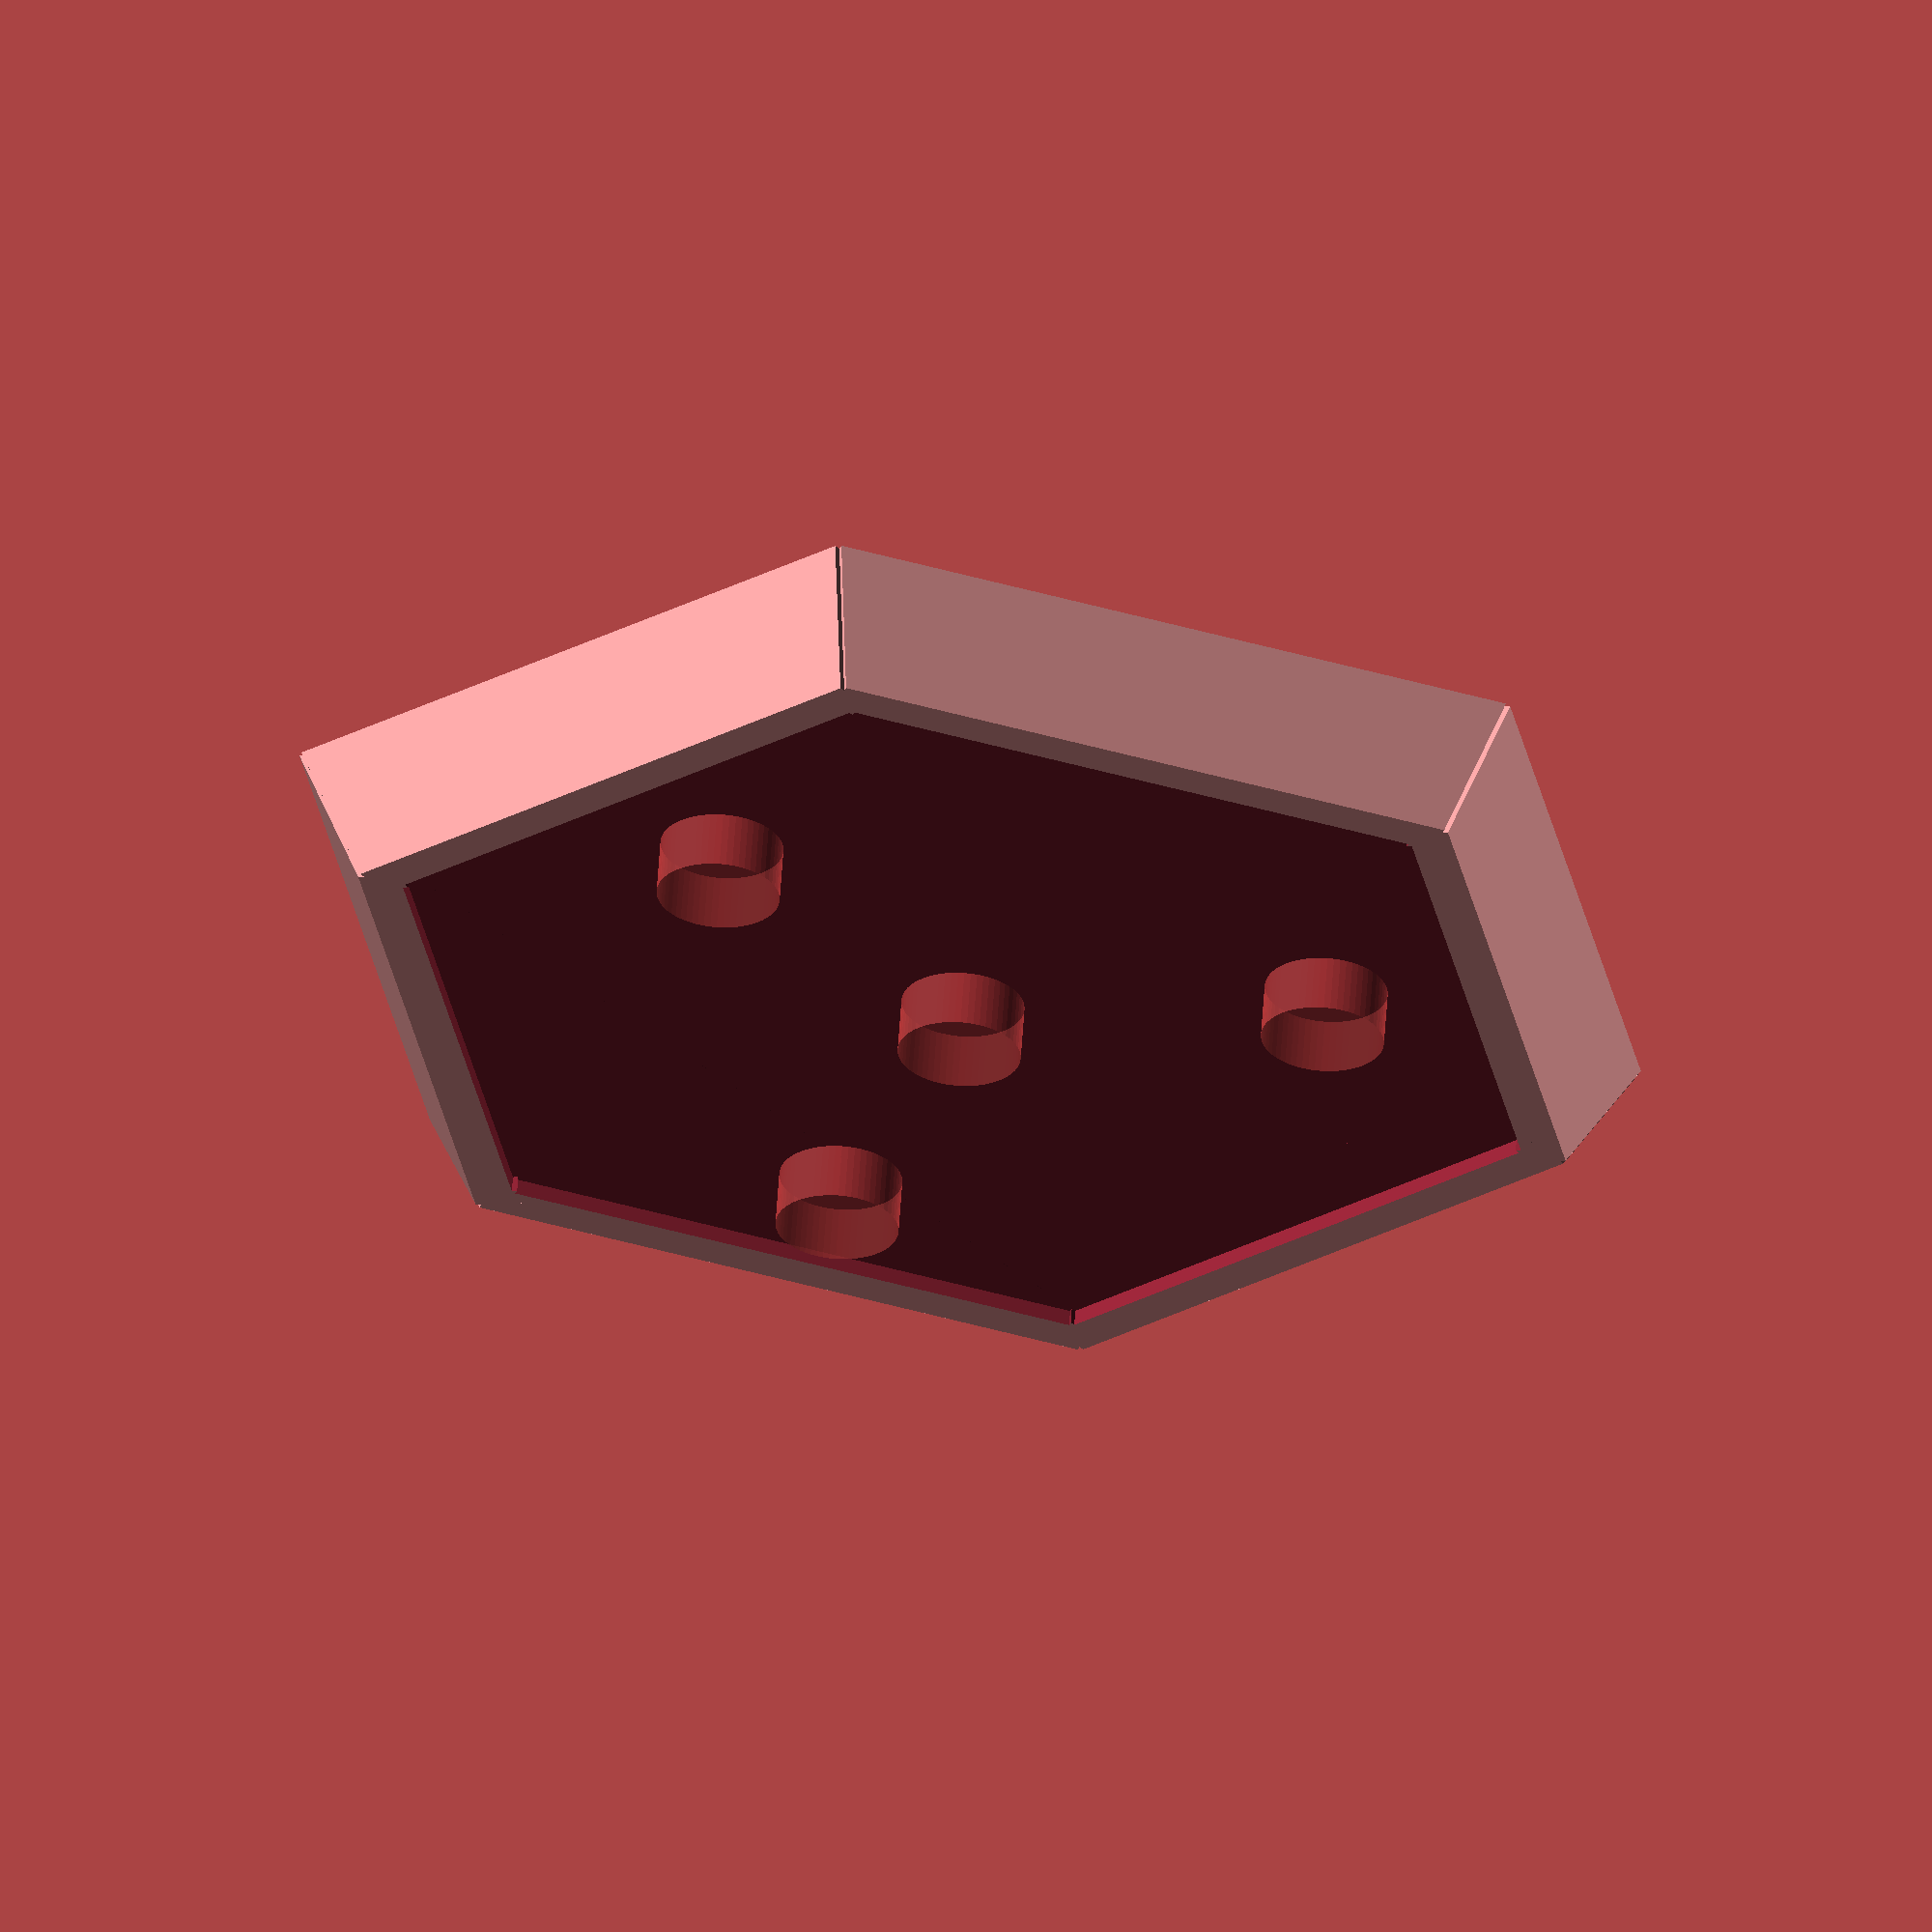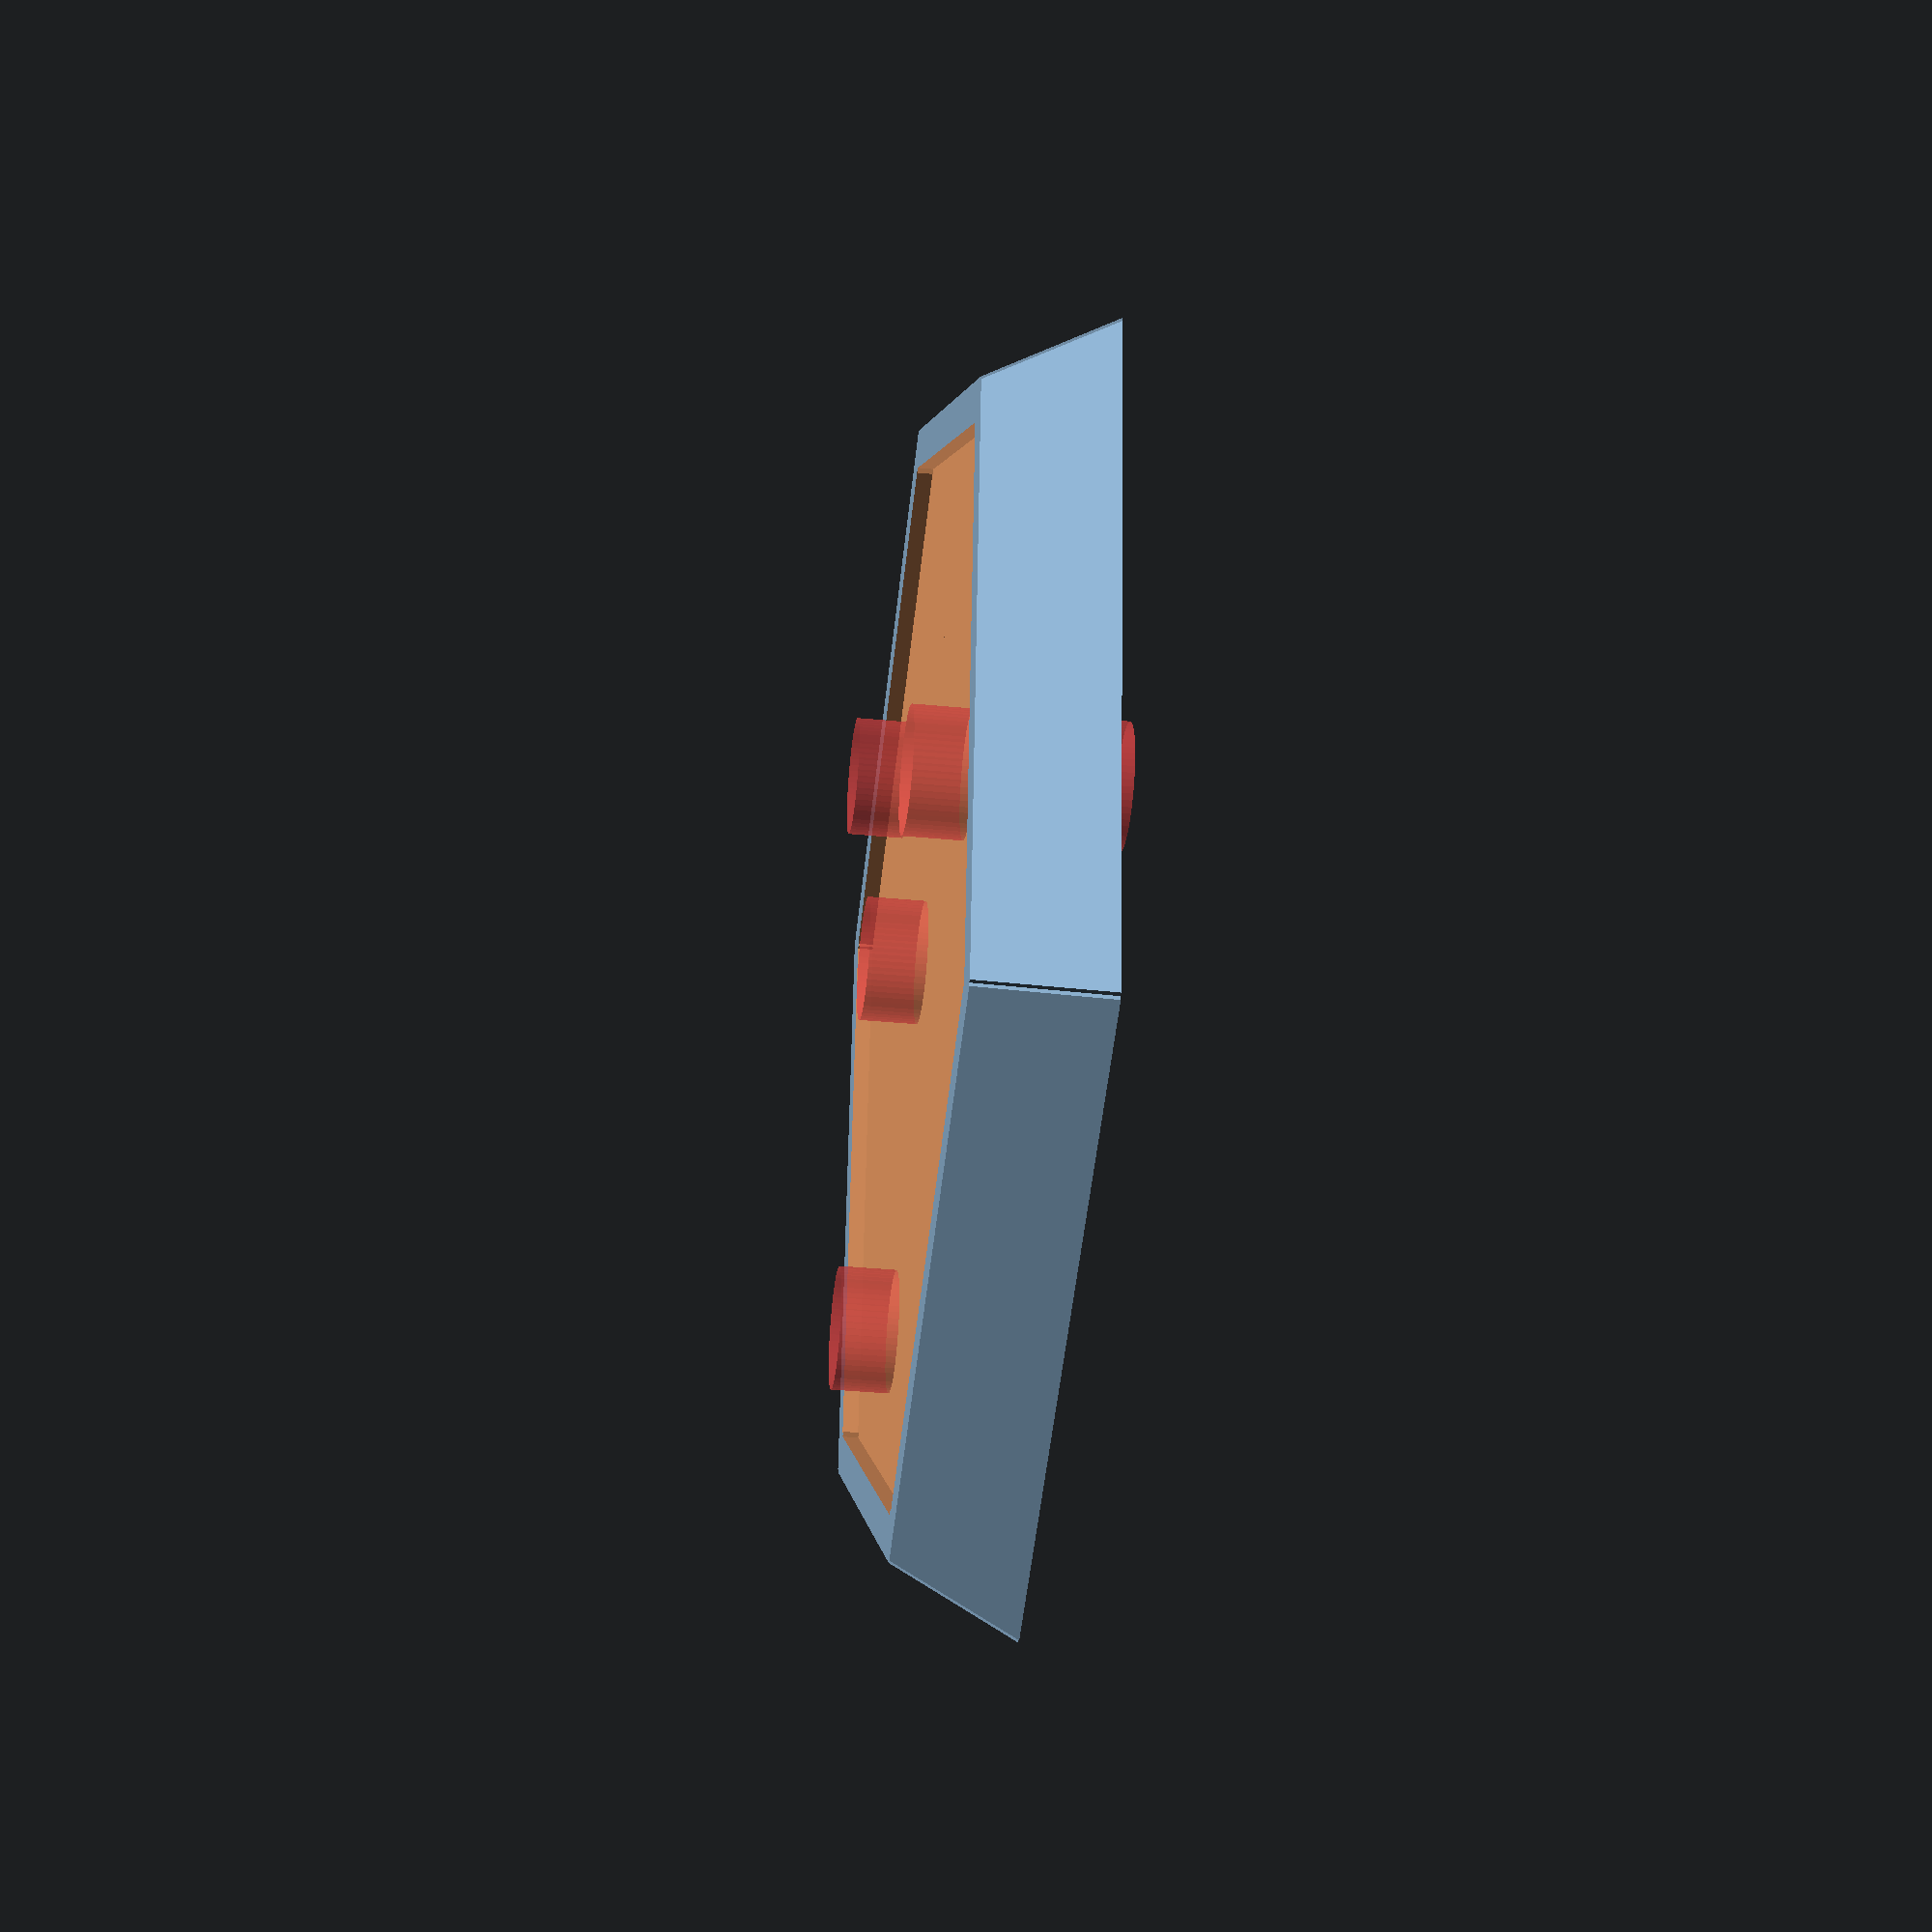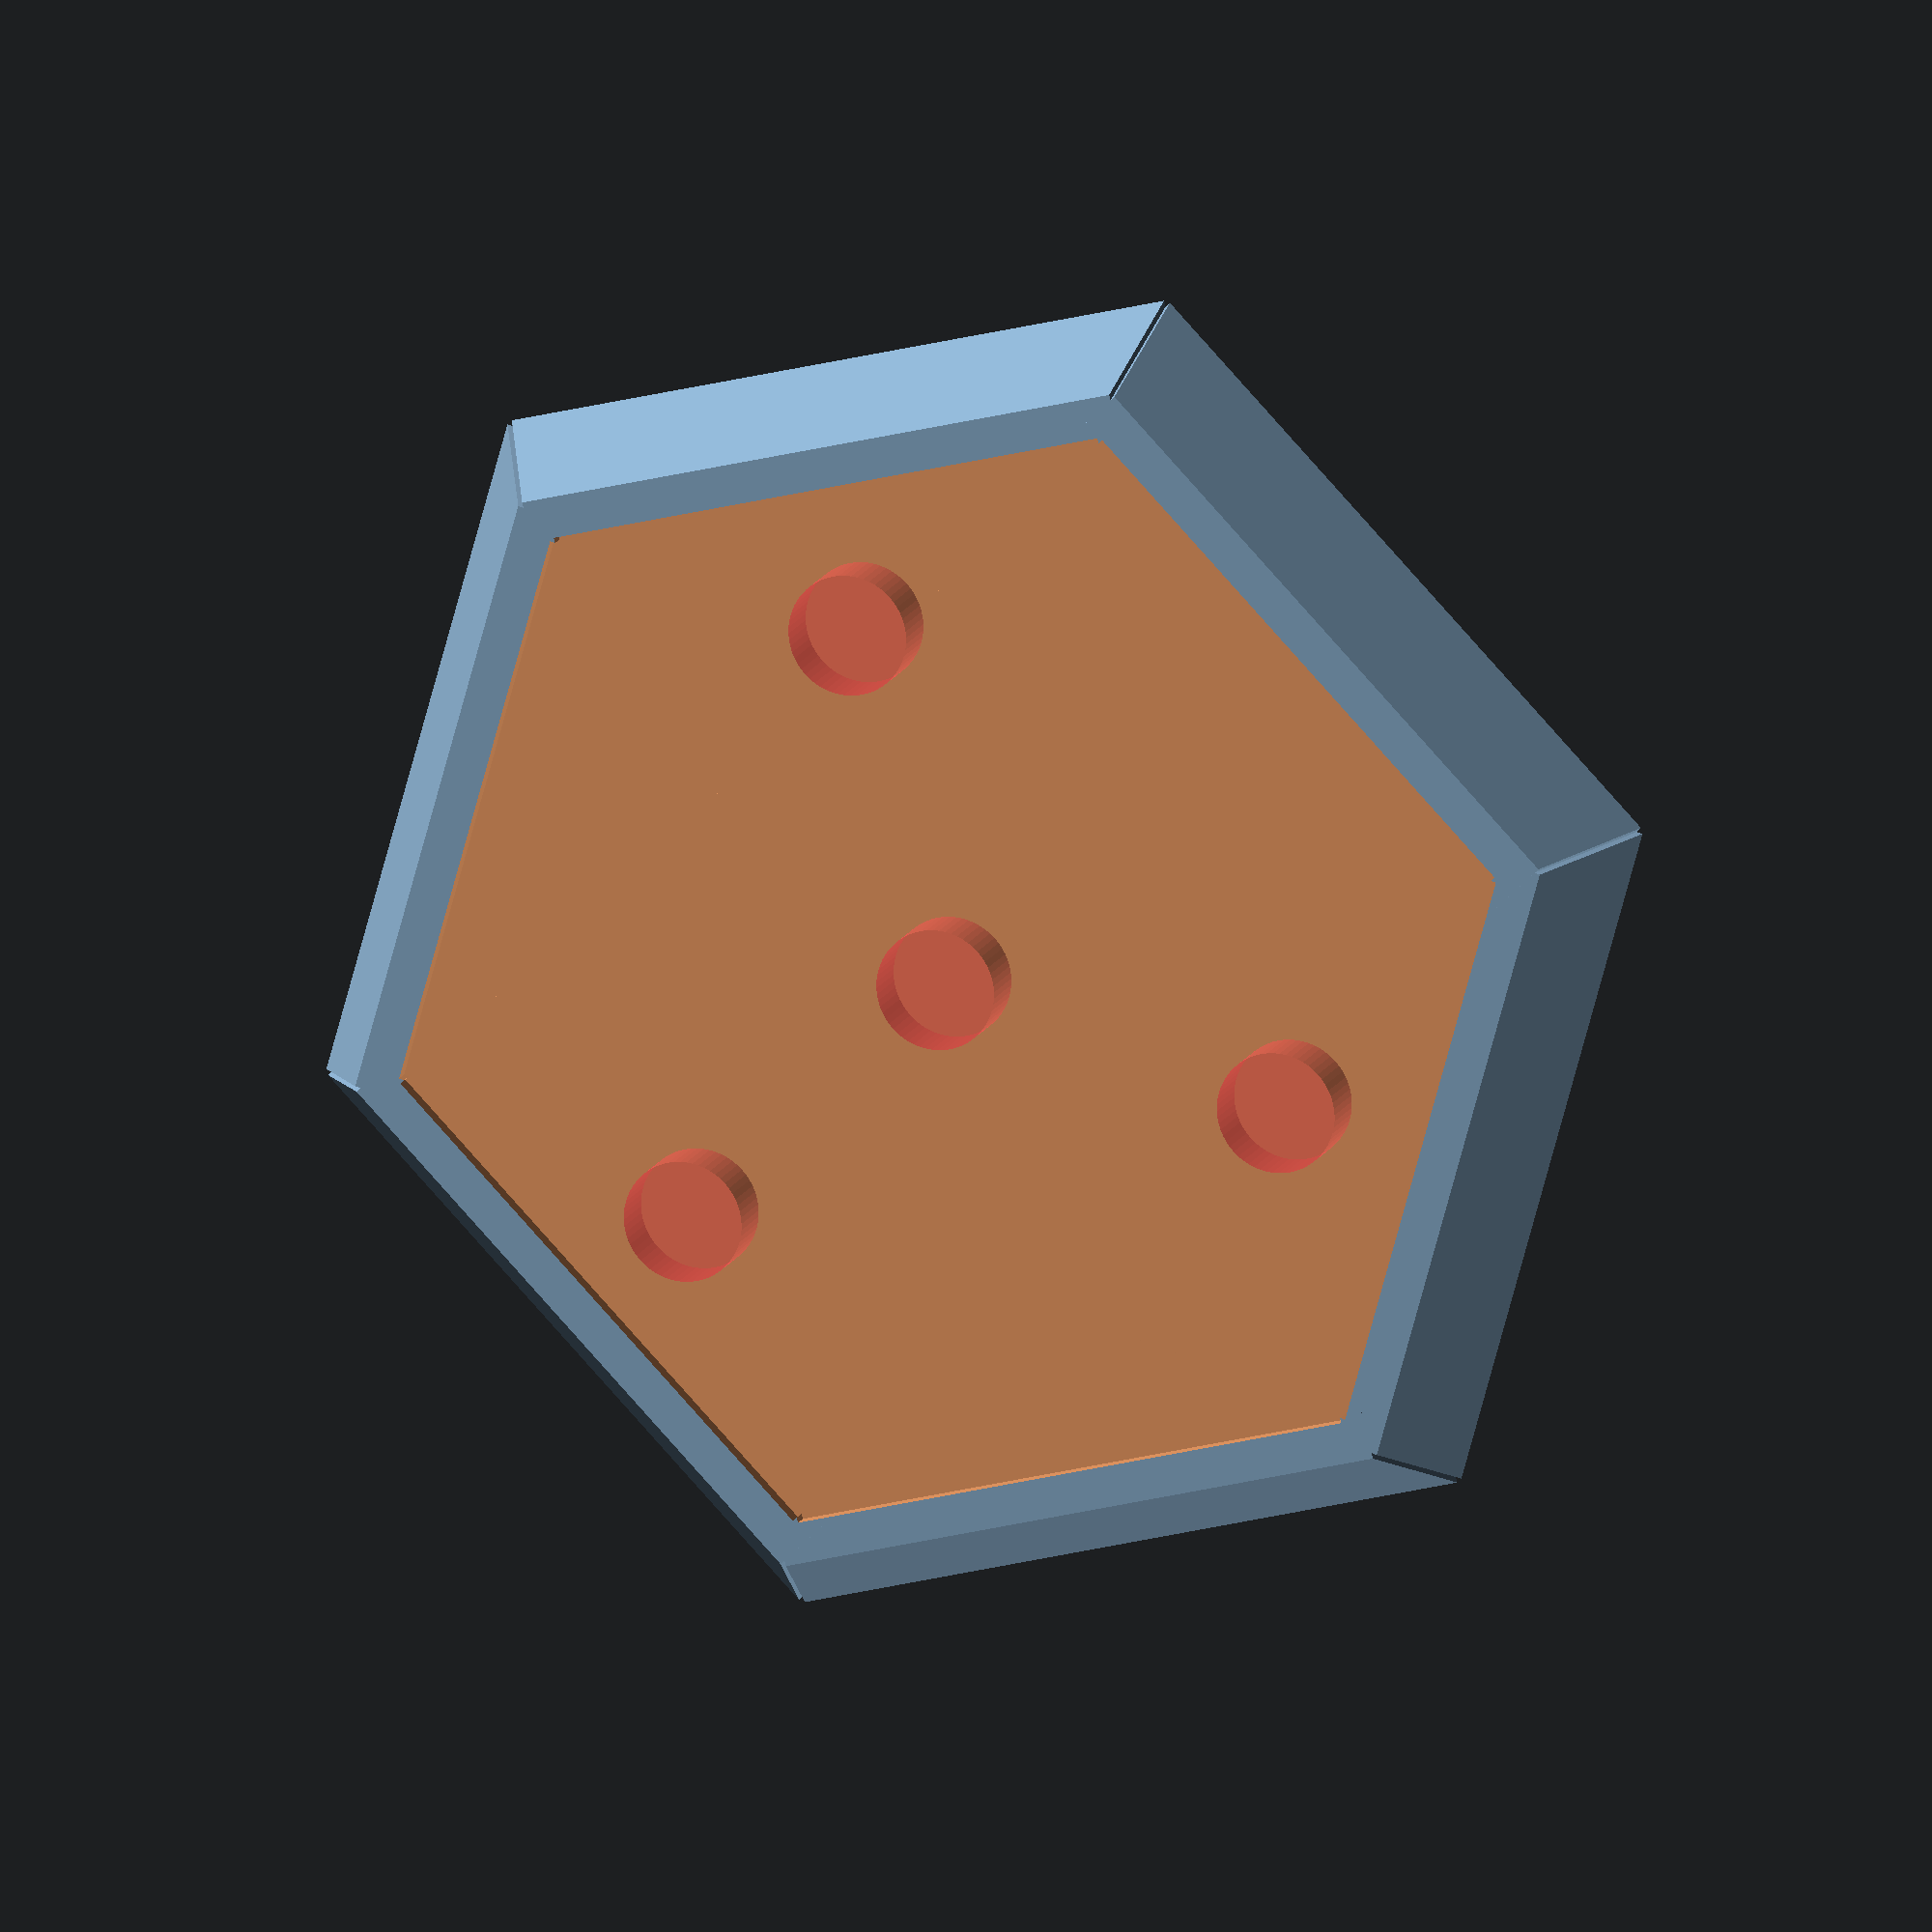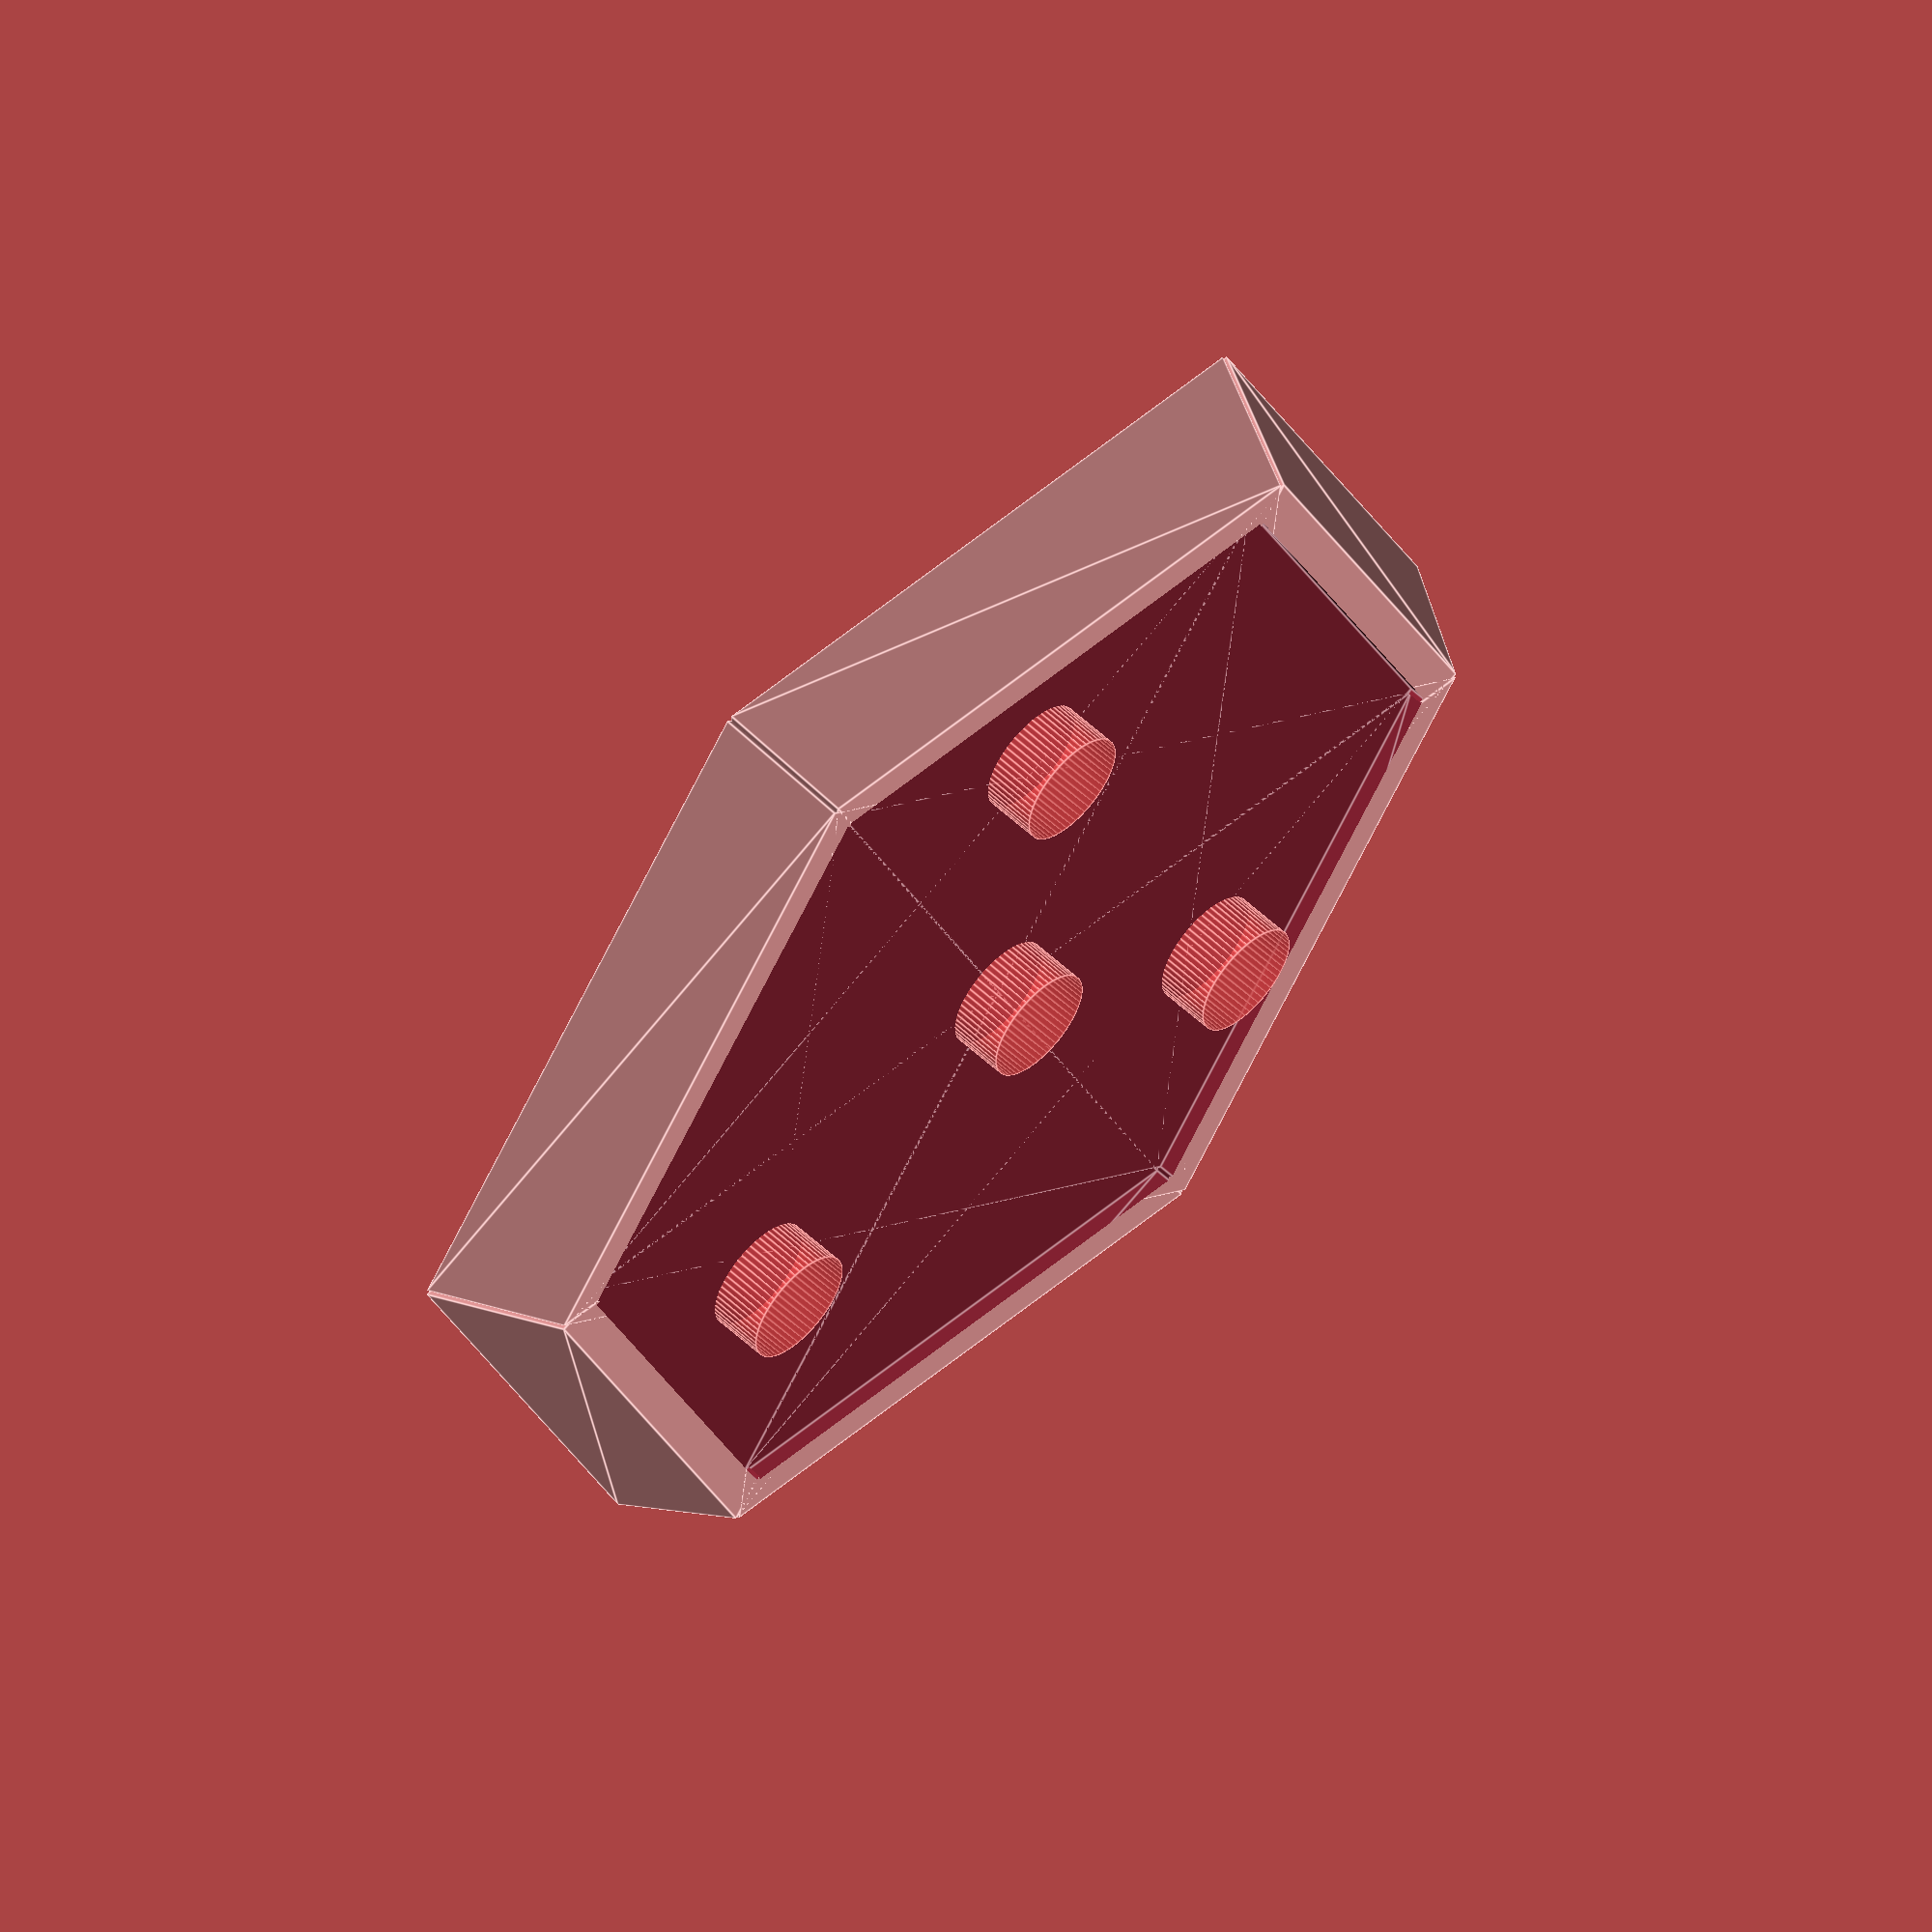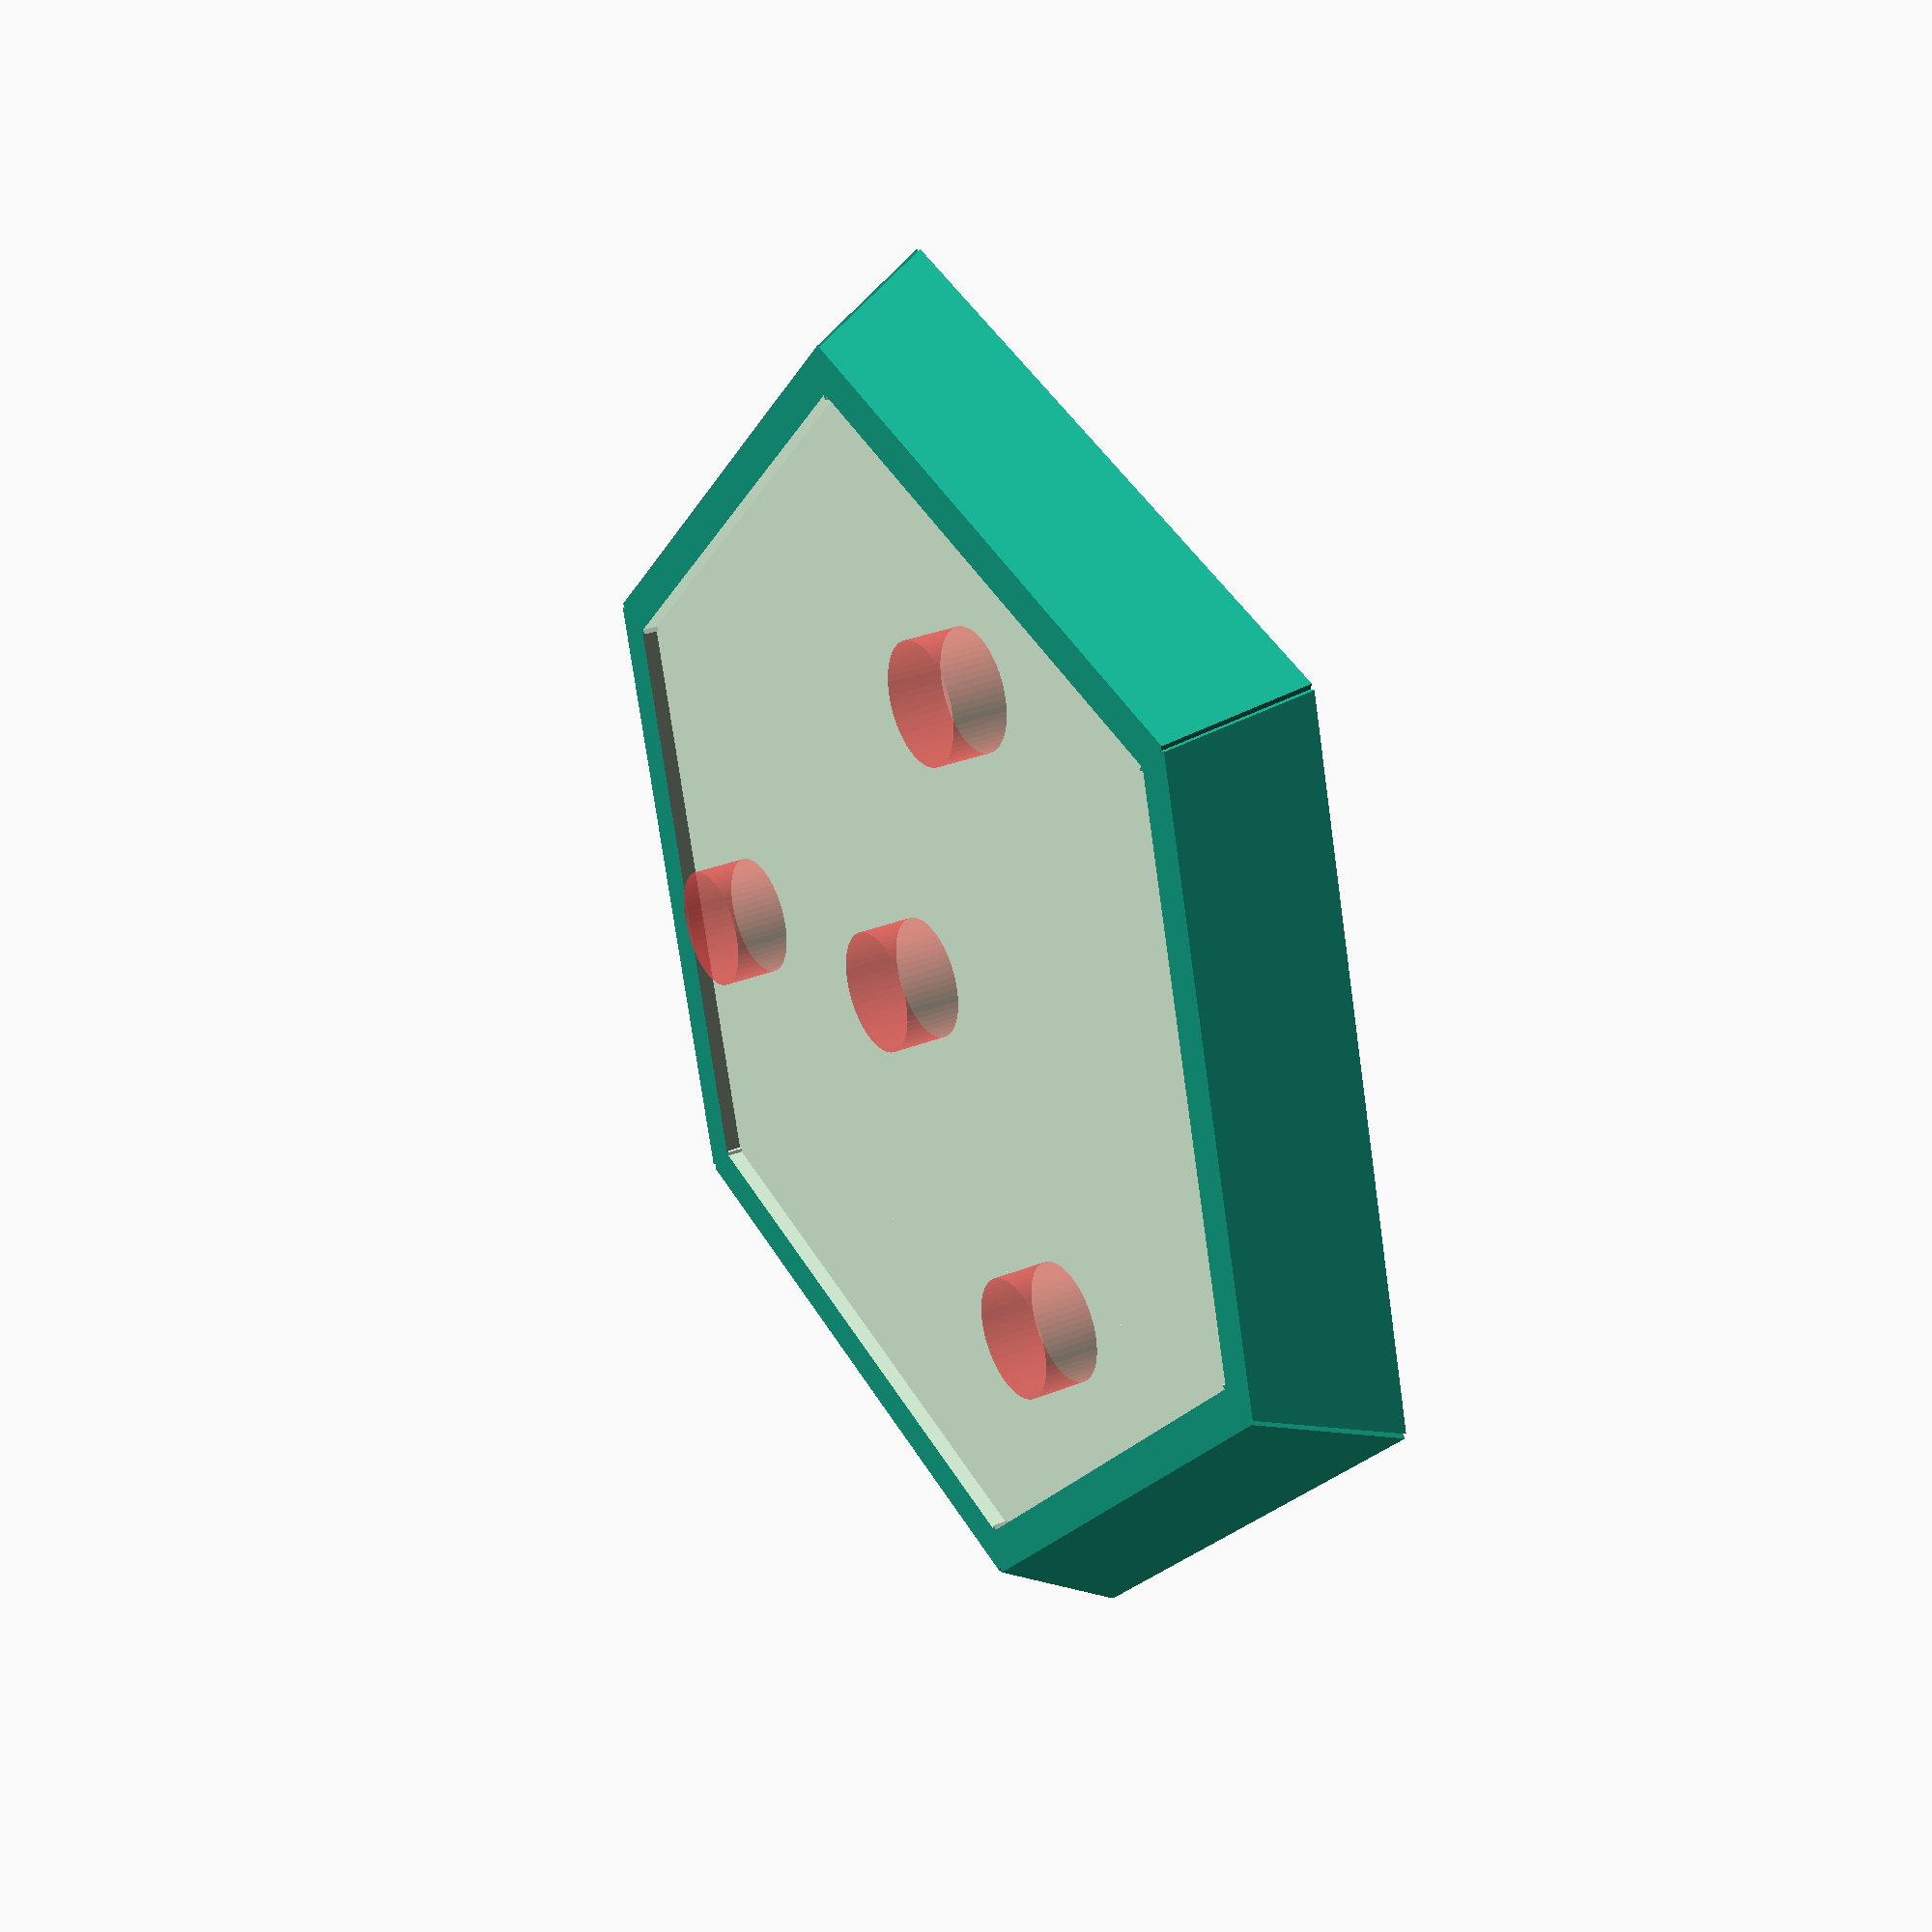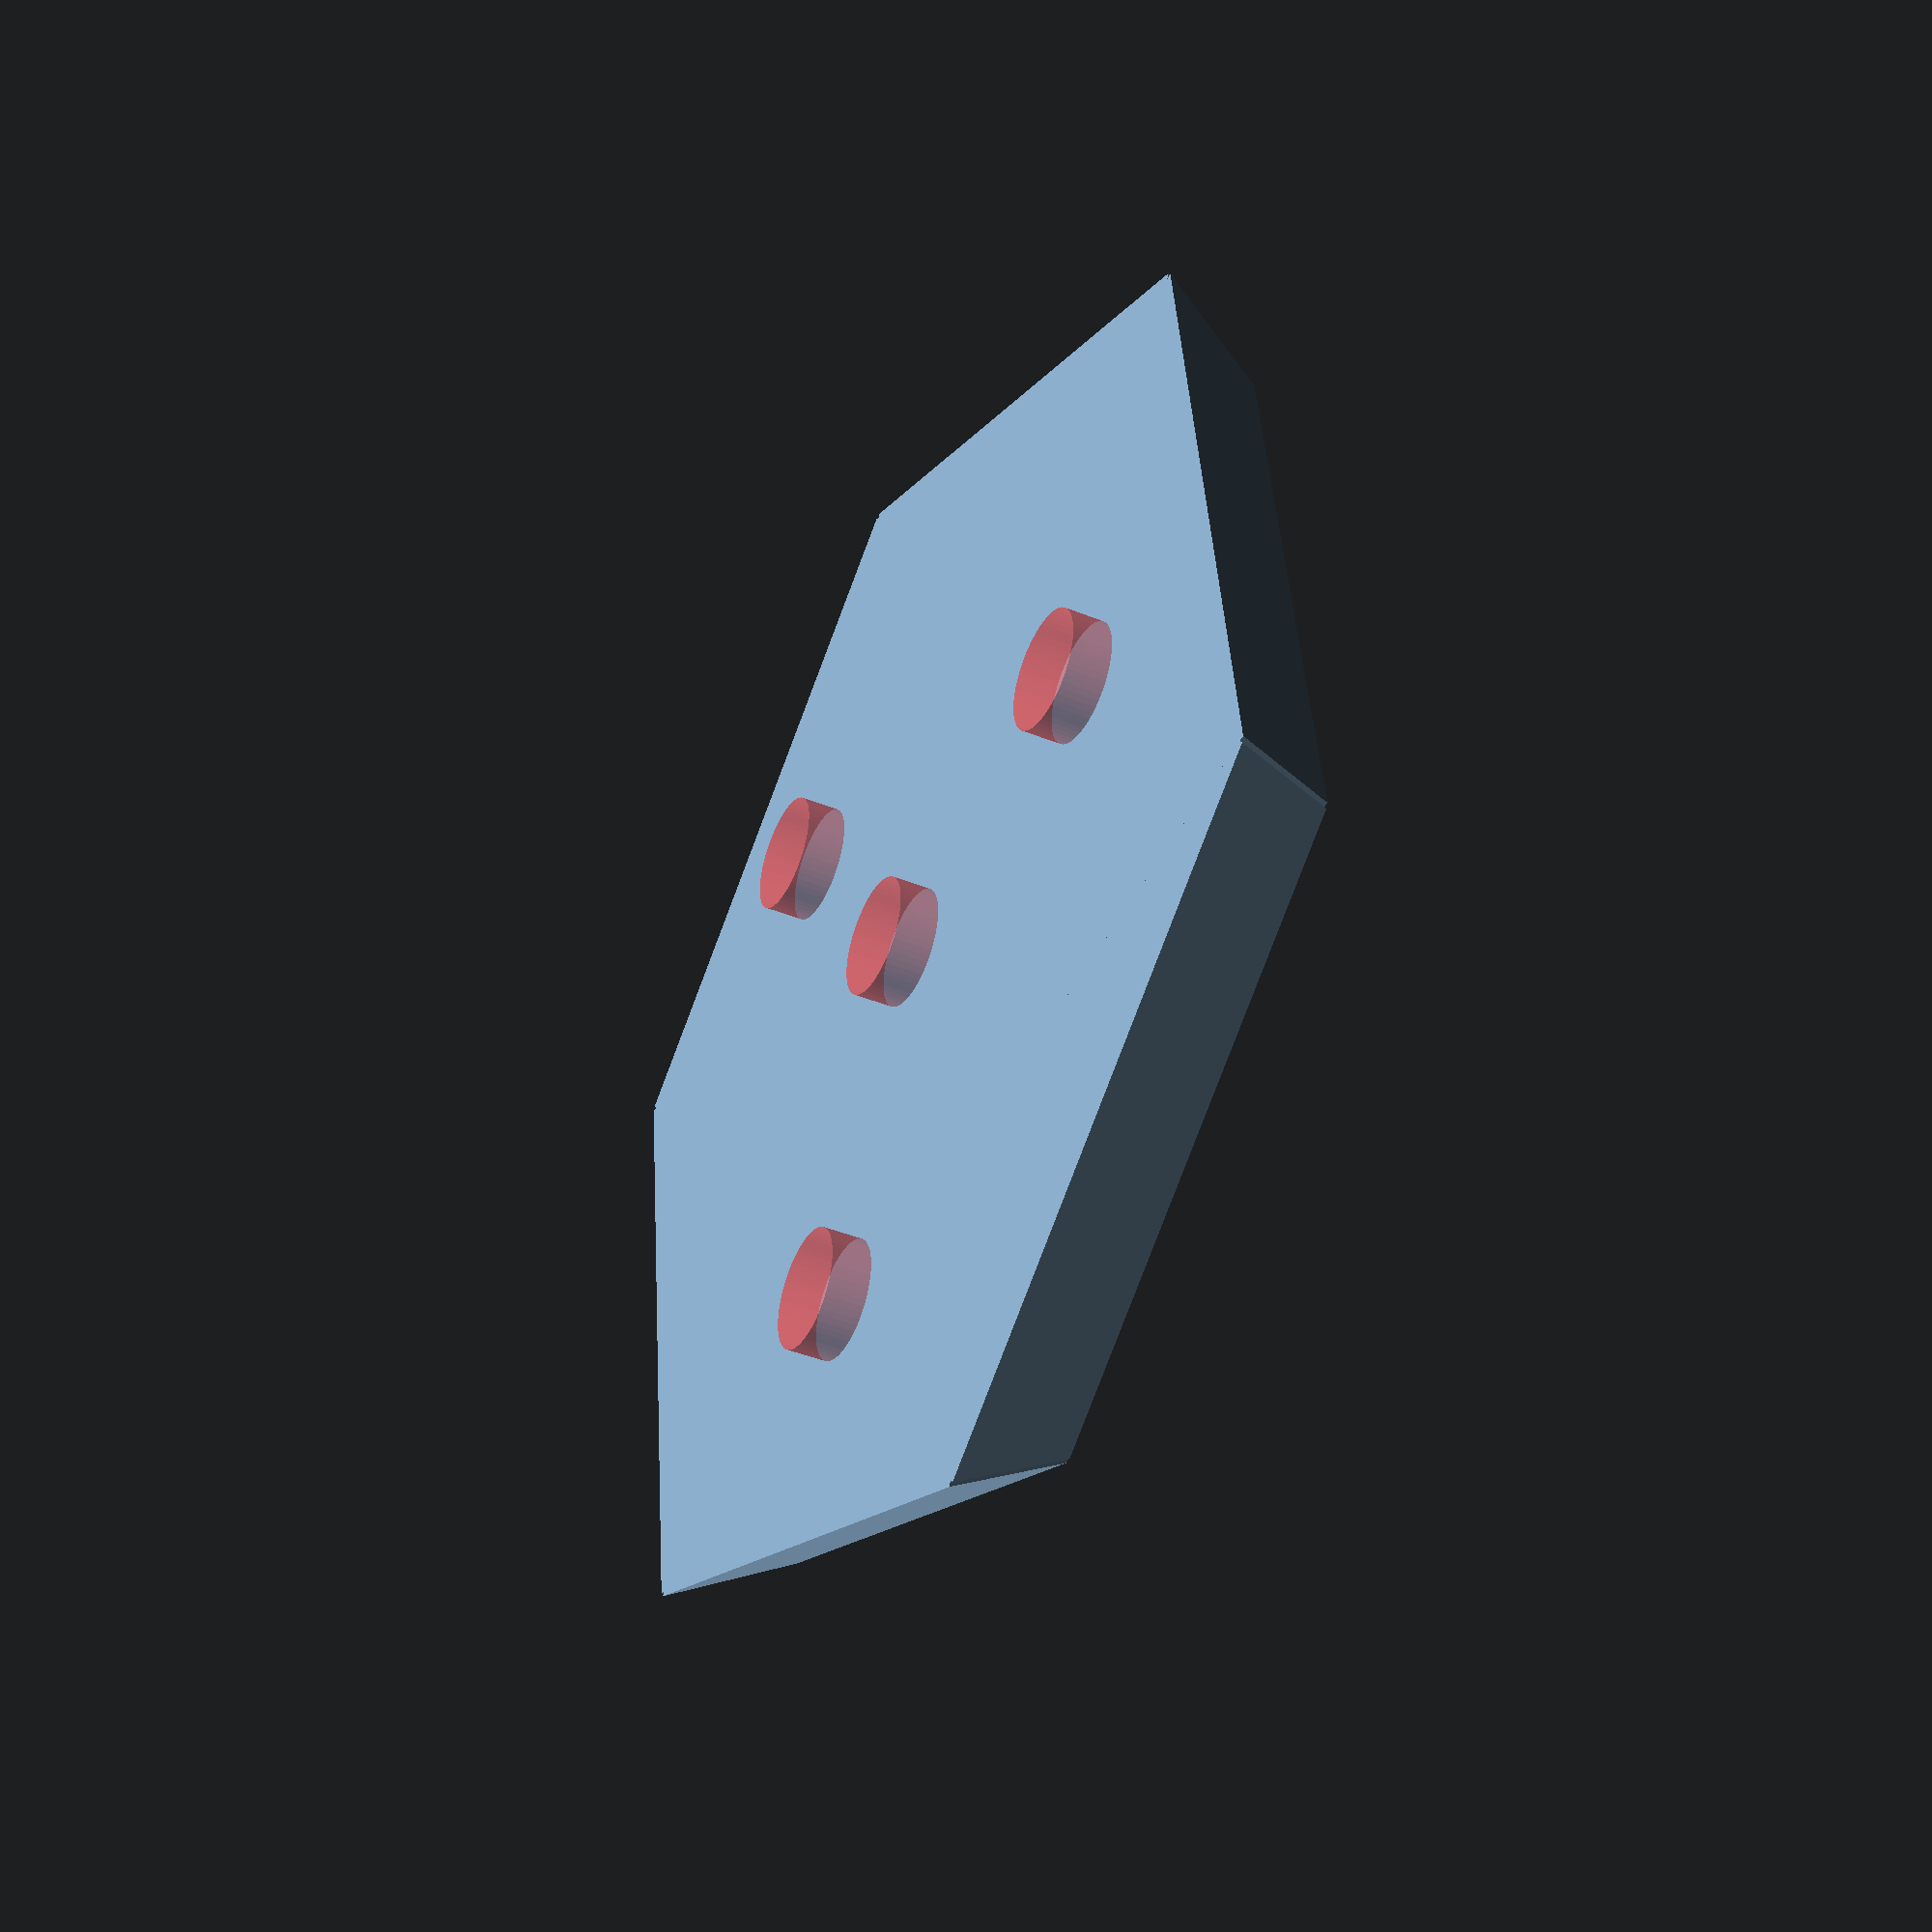
<openscad>

$fn=60 * 1;

// Outer hex width 
_hexOuterWidth = 30;

// Inner hex width
_hexInnerWidth = 25;

// The hex height
_hexHeight = 3;

// The depth of the inset
_hexInnerDepth = 0.5;

// The slope of the hex sides
_hexOuterSlope = 0.9;

// Adds curves to the corners
_hexOuterAngleRadius = 0;

// The radius of the magent whole in the center (0 to disable)
_hexMagRadCenter = 1.5;

// The depth of the magnet hole (0 will cut through)
_hexMagDepth = 0;

// The radius of the magent whole(s) along the edge  (0 to disable)
_hexMagRadEdge = 1.5;

// How far are the magnets positioned from center.
_hexMagEdgeDistance = 9;

// Align the magnets with the corners or the edges
_hexMagPos = "Edge";   //[Edge,Corner]

// Put a magnet at every interval or every other (6 magnets for all, 3 for every other)
_hexMagFreq  = "EveryOther";  //[EveryOther,All]

// Hidden variables
//_hexInnerWidth = _hexOuterWidth * 0.85;   // multiplier ... 40=34, 20=17
//_hexMagEdgeDistance = (_hexInnerWidth/3);
_hexMagEdgeDistance2 = (_hexInnerWidth/2)-_hexMagRadEdge-0.1;           // distance #2 is tricky .... logic in loop
//_hexMagEdgeDistance2 = 0;


_rotHalf1 = []; _rotHalf2 = [];

_rotHalf1 = (_hexMagPos == "Edge" && _hexMagFreq=="All" ? [-120, -60, 0, 60, 120, 180]
    : (_hexMagPos == "Edge" && _hexMagFreq=="EveryOther" ? [-120, 0, 120]        
        : (_hexMagPos == "Corner" && _hexMagFreq=="EveryOther" ? [-150, 90, -30]
            : (_hexMagPos == "Corner" && _hexMagFreq=="All" ? [-150, -90, -30, 30, 90, 150]
                : [])
            )
        )    
    );
    

hexagonBase(
    _hexHeight, _hexOuterWidth, _hexOuterSlope, _hexOuterAngleRadius, 
    _hexInnerWidth, _hexInnerDepth, 
    _hexMagRadCenter, _hexMagRadEdge, _hexMagEdgeDistance, _hexMagEdgeDistance2, 
    _rotHalf1, _rotHalf2);




module hexagonBase(hexHeight, hexOuterWidth, hexOuterSlope, hexOuterAngleRadius, 
    hexInnerWidth, hexInnerDepth,
    hexMagRadCenter, hexMagRadEdge, hexMagEdgeDistance, hexMagEdgeDistance2, rotHalf1, rotHalf2) {
        
    depth = (hexOuterAngleRadius != 0 ? hexHeight - hexInnerDepth - 0.4 : hexHeight - hexInnerDepth + 0.1);
                        
    difference() 
    {
        // the part to add
        union(){
            hexagon(hexOuterWidth,hexHeight,hexOuterAngleRadius,hexOuterSlope);
            //hexagonSimple(40,4);
        }
      
        // the part to remove
        union(){
            // remove inner hex
            if(hexOuterAngleRadius != 0) {                
                //depth = hexHeight - hexInnerDepth - 0.4;    // -0.4 offset ... dunno
                if(depth <= 0) {
                    translate([0, 0, -1]) hexagonSimple(hexInnerWidth,hexHeight+3);
                } else {
                    translate([0, 0, depth]) hexagonSimple(hexInnerWidth,hexHeight);
                }
                
            } else {
                //depth = hexHeight - hexInnerDepth + 0.1;
                if(depth <= 0) {
                    translate([0, 0, -1]) hexagonSimple(hexInnerWidth,hexHeight+3);
                } else {
                    translate([0, 0, depth]) hexagonSimple(hexInnerWidth,hexHeight);
                }
            }
            
            if(depth > 0) {
                // remove center magnet hole
                if(hexMagRadCenter != 0) {
                    if(_hexMagDepth == 0) {
                        #cylinder(r=hexMagRadCenter,h=hexHeight+2,center=true);      // # will show the "ghost shape"
                    } else {
                        //translate([0, 0, _hexHeight-_hexMagDepth])
                        //    #cylinder(r=hexMagRadCenter,h=hexHeight+_hexMagDepth,center=true);      // # will show the "ghost shape"
                        translate([0, 0, _hexHeight-_hexMagDepth])
                            #cylinder(r=hexMagRadCenter,h=hexHeight,center=true);      // # will show the "ghost shape"
                    }
                }
                
                
                if(hexMagRadEdge != 0) {
                    
                    // remove edge wholes (center of edge)
                    for (r = rotHalf1) {   
                        rotate([0,0,r])
                        //translate([0, (hexInnerWidth/2)-hexMagRadEdge-0.1, 0])    // =7 if 20, =14 if 40
                        if(_hexMagDepth == 0) {
                            translate([0, hexMagEdgeDistance, 0])
                                #cylinder(r=hexMagRadEdge,h=hexHeight+2,center=true);  // # will show the "ghost shape"
                        } else {
                            translate([0, hexMagEdgeDistance, _hexHeight-_hexMagDepth])
                                #cylinder(r=hexMagRadEdge,h=hexHeight,center=true);  // # will show the "ghost shape"
                        }
                    }
                        
                    // remove edge wholes (center of edge)
                    for (r = rotHalf2) {   
                        rotate([0,0,r])
                        
                        if(_hexMagDepth == 0) {
                            //translate([0, (hexInnerWidth/2)-hexMagRadEdge-0.1, 0])    // =7 if 20, =14 if 40
                            translate([0, hexMagEdgeDistance2, 0])
                                #cylinder(r=hexMagRadEdge,h=hexHeight+2,center=true);  // # will show the "ghost shape"
                        } else {
                            translate([0, hexMagEdgeDistance2, _hexHeight-_hexMagDepth])
                                #cylinder(r=hexMagRadEdge,h=hexHeight,center=true);  // # will show the "ghost shape"
                        }
                    }                
                }
            }
        }    
    }   
}  


module hexagonSimple(size, height) {
    
    boxWidth = size/1.75;
    for (r = [-60, 0, 60]) {  
        rotate([0,0,r]) 
        //cube([boxWidth, size, height], true);
        linear_extrude(height, scale=1, center = true) square([boxWidth,size], center = true);
    }
}
module hexagon(size, height, radius, slope) {
// Hexagon with beveled corners and sloped edges
//    NOTE: Sizing issue when roundnig corners
    
    // adjust actual size based on cylinder radius used for corner bevel
    size = size - radius*2;
    
    // set boxWidth used for hex creation
    boxWidth = size/1.75;
        
    for (r = [-60, 0, 60]) {   
        rotate([0,0,r]) 
            
        if(radius != 0) {
 
            // FIX: height
            height = height-1;        // -1 offset ... not sure why (cylinder ?)

            // FIX: looses z center
            translate([0, 0, -1])     // -1 offset ... not sure why (cylinder ?)
            
            // slope edges and bevel corners
            minkowski() {    
                linear_extrude(height, scale=slope, center = true) square([boxWidth,size], center = true);
                cylinder(r=radius, true); // not sure why this creates a non-sloped bottom segment... ?
            }
        } else {
            // slope edges
            linear_extrude(height, scale=slope, center = true) square([boxWidth,size], center = true);
        }
           
    }
}
</openscad>
<views>
elev=121.0 azim=19.3 roll=176.2 proj=o view=solid
elev=216.2 azim=277.7 roll=97.3 proj=p view=wireframe
elev=345.7 azim=105.6 roll=17.4 proj=o view=wireframe
elev=124.6 azim=187.3 roll=225.4 proj=o view=edges
elev=150.0 azim=314.1 roll=120.5 proj=p view=wireframe
elev=220.9 azim=337.5 roll=296.7 proj=p view=solid
</views>
